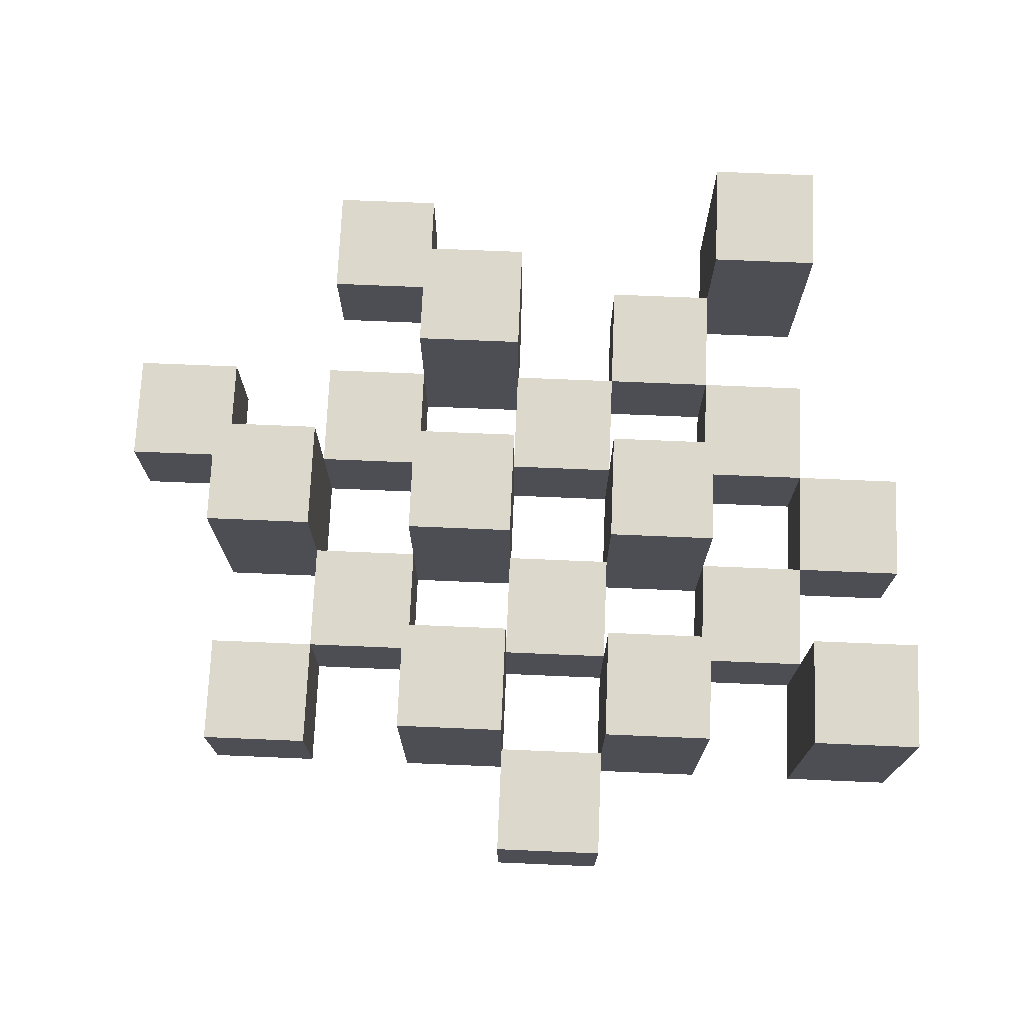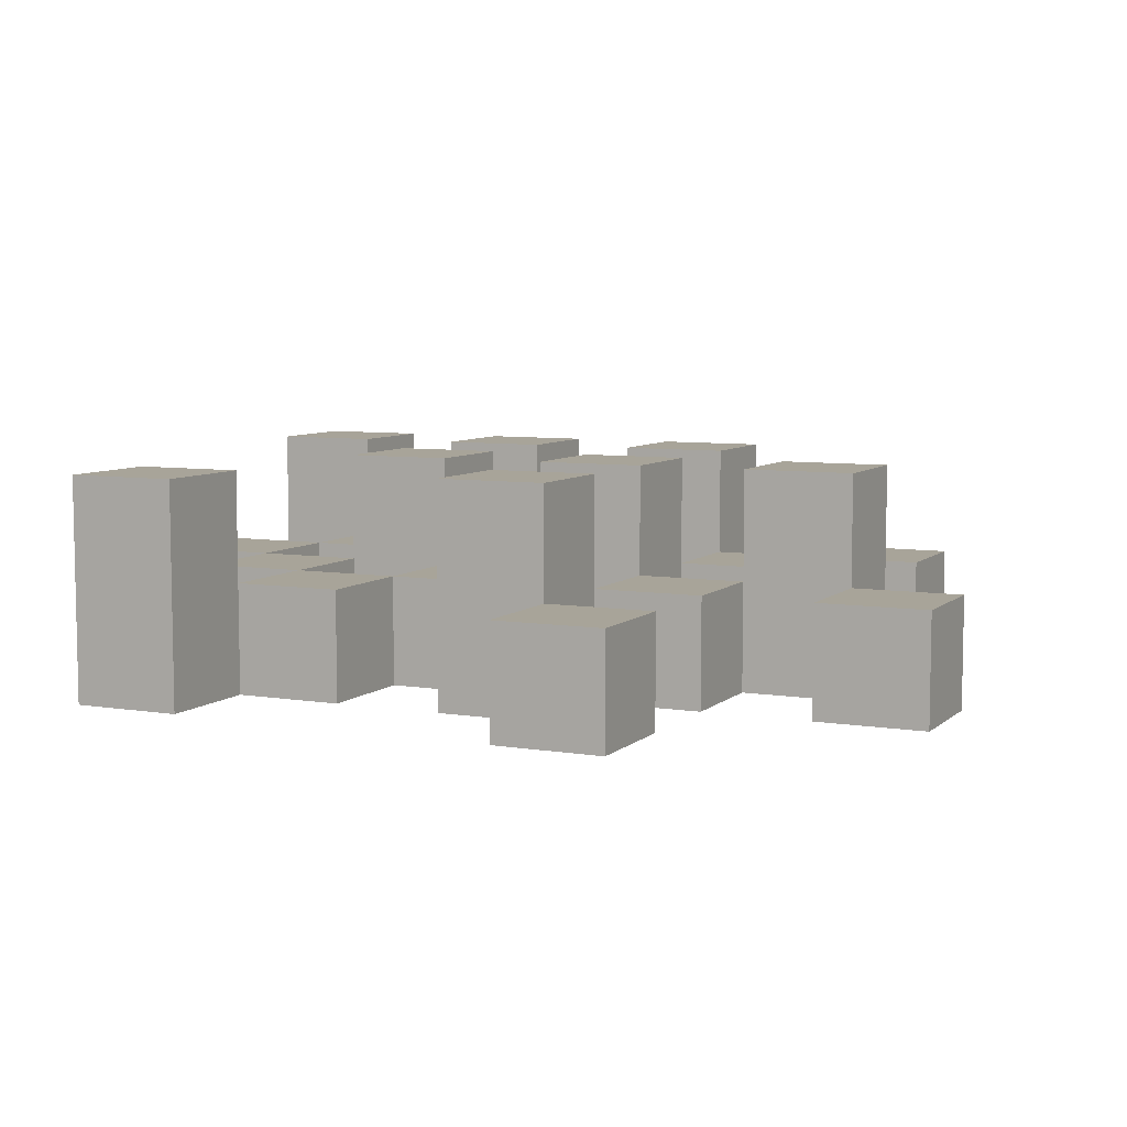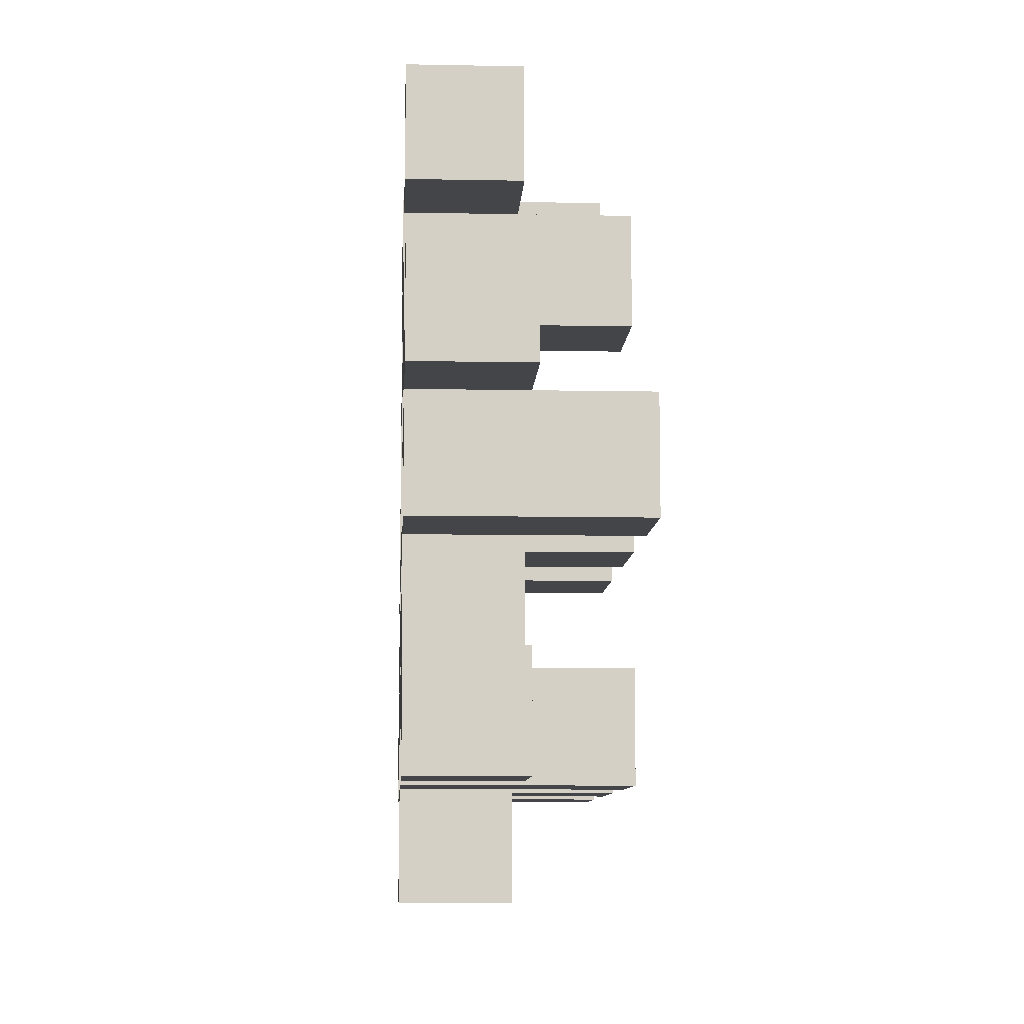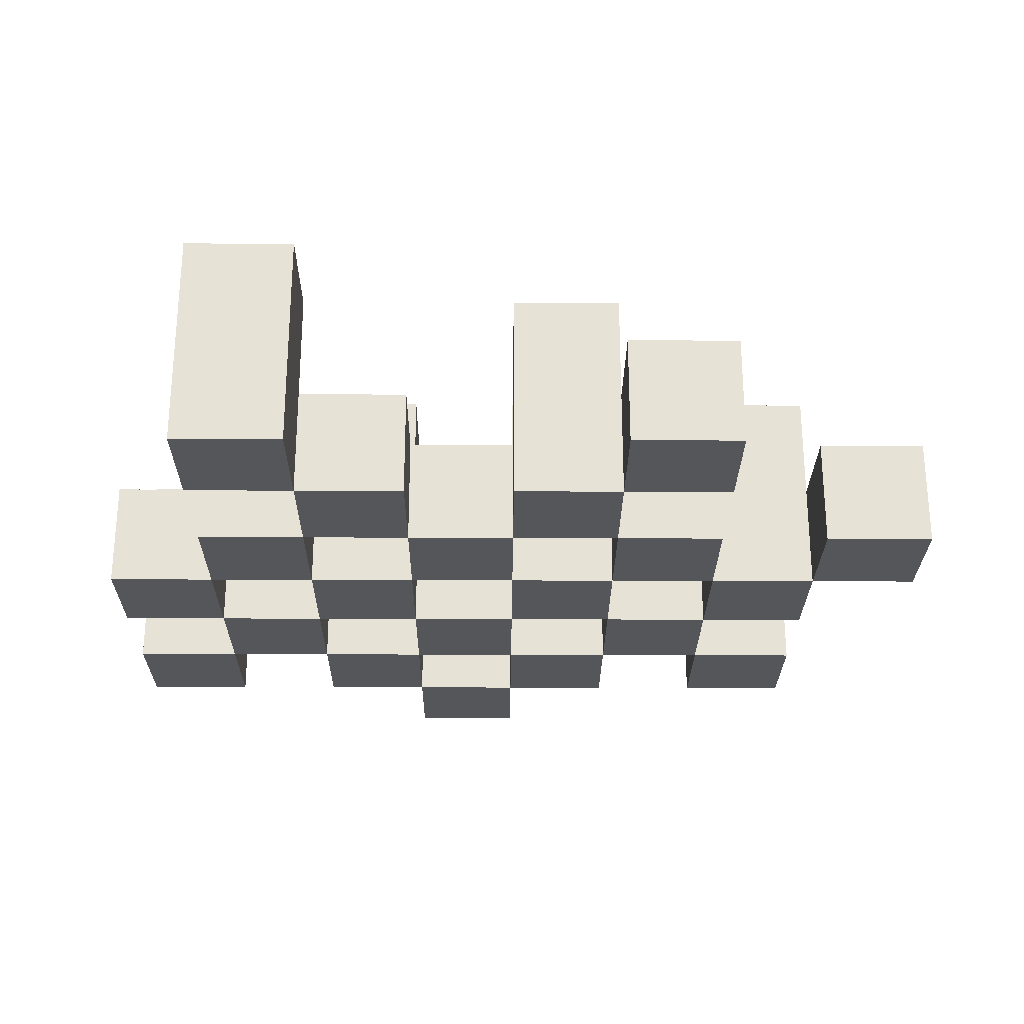
<metadata>
{"format":"obj","ext":"obj","renderer":"f3d","projection":"perspective","resolution":1024,"background":"white","views":[{"elev":72.7,"azim":-177.6,"up":"+Y"},{"elev":7.1,"azim":25.2,"up":"+Y"},{"elev":-8.8,"azim":87.0,"up":"+Z"},{"elev":-25.8,"azim":-0.4,"up":"+Y"}]}
</metadata>
<code>
o
v 28.9 0.9 18.9
v 28.9 0.9 18.8
v 28.9 0.9 18.7
v 28.9 0.9 18.6
v 28.9 1 18.9
v 28.9 1 18.8
v 28.9 1.1 18.7
v 28.9 1.1 18.6
v 29 0.9 19.2
v 29 0.9 19.1
v 29 0.9 19
v 29 0.9 18.9
v 29 0.9 18.8
v 29 0.9 18.7
v 29 1 19
v 29 1 18.9
v 29 1 18.8
v 29 1 18.7
v 29 1.1 19.2
v 29 1.1 19.1
v 29.1 0.9 19.1
v 29.1 0.9 19
v 29.1 0.9 18.9
v 29.1 0.9 18.8
v 29.1 0.9 18.7
v 29.1 0.9 18.6
v 29.1 1 19.1
v 29.1 1 19
v 29.1 1 18.9
v 29.1 1 18.8
v 29.1 1 18.7
v 29.1 1.1 18.9
v 29.1 1.1 18.8
v 29.1 1.1 18.7
v 29.1 1.1 18.6
v 29.2 0.9 19
v 29.2 0.9 18.9
v 29.2 0.9 18.8
v 29.2 0.9 18.7
v 29.2 0.9 18.6
v 29.2 0.9 18.5
v 29.2 1 19
v 29.2 1 18.9
v 29.2 1 18.8
v 29.2 1 18.7
v 29.2 1 18.6
v 29.2 1 18.5
v 29.3 0.9 19.1
v 29.3 0.9 19
v 29.3 0.9 18.9
v 29.3 0.9 18.8
v 29.3 0.9 18.7
v 29.3 0.9 18.6
v 29.3 1 19
v 29.3 1 18.9
v 29.3 1 18.8
v 29.3 1 18.7
v 29.3 1 18.6
v 29.3 1.1 19.1
v 29.3 1.1 19
v 29.3 1.1 18.9
v 29.3 1.1 18.8
v 29.3 1.1 18.7
v 29.3 1.1 18.6
v 29.4 0.9 19.2
v 29.4 0.9 19.1
v 29.4 0.9 19
v 29.4 0.9 18.9
v 29.4 0.9 18.8
v 29.4 0.9 18.7
v 29.4 1 19.2
v 29.4 1 19.1
v 29.4 1 19
v 29.4 1 18.9
v 29.4 1 18.8
v 29.4 1 18.7
v 29.5 0.9 18.9
v 29.5 0.9 18.8
v 29.5 0.9 18.7
v 29.5 0.9 18.6
v 29.5 1 18.9
v 29.5 1 18.8
v 29.5 1 18.7
v 29.5 1 18.6
v 29.5 1.1 18.9
v 29.5 1.1 18.8
v 29.6 0.9 19
v 29.6 0.9 18.9
v 29.6 1 19
v 29.6 1 18.9
v 29 0.9 18.9
v 29 0.9 18.8
v 29 0.9 18.7
v 29 0.9 18.6
v 29 1 18.9
v 29 1 18.8
v 29 1 18.7
v 29 1.1 18.7
v 29 1.1 18.6
v 29.1 0.9 19.2
v 29.1 0.9 19.1
v 29.1 0.9 19
v 29.1 0.9 18.9
v 29.1 0.9 18.8
v 29.1 0.9 18.7
v 29.1 1 19.1
v 29.1 1 19
v 29.1 1 18.9
v 29.1 1 18.8
v 29.1 1 18.7
v 29.1 1.1 19.2
v 29.1 1.1 19.1
v 29.2 0.9 19.1
v 29.2 0.9 19
v 29.2 0.9 18.9
v 29.2 0.9 18.8
v 29.2 0.9 18.7
v 29.2 0.9 18.6
v 29.2 1 19.1
v 29.2 1 19
v 29.2 1 18.9
v 29.2 1 18.8
v 29.2 1 18.7
v 29.2 1 18.6
v 29.2 1.1 18.9
v 29.2 1.1 18.8
v 29.2 1.1 18.7
v 29.2 1.1 18.6
v 29.3 0.9 19
v 29.3 0.9 18.9
v 29.3 0.9 18.8
v 29.3 0.9 18.7
v 29.3 0.9 18.6
v 29.3 0.9 18.5
v 29.3 1 19
v 29.3 1 18.9
v 29.3 1 18.8
v 29.3 1 18.7
v 29.3 1 18.6
v 29.3 1 18.5
v 29.4 0.9 19.1
v 29.4 0.9 19
v 29.4 0.9 18.9
v 29.4 0.9 18.8
v 29.4 0.9 18.7
v 29.4 0.9 18.6
v 29.4 1 19.1
v 29.4 1 19
v 29.4 1 18.9
v 29.4 1 18.8
v 29.4 1 18.7
v 29.4 1.1 19.1
v 29.4 1.1 19
v 29.4 1.1 18.9
v 29.4 1.1 18.8
v 29.4 1.1 18.7
v 29.4 1.1 18.6
v 29.5 0.9 19.2
v 29.5 0.9 19.1
v 29.5 0.9 19
v 29.5 0.9 18.9
v 29.5 0.9 18.8
v 29.5 0.9 18.7
v 29.5 1 19.2
v 29.5 1 19.1
v 29.5 1 19
v 29.5 1 18.9
v 29.5 1 18.8
v 29.5 1 18.7
v 29.6 0.9 18.9
v 29.6 0.9 18.8
v 29.6 0.9 18.7
v 29.6 0.9 18.6
v 29.6 1 18.9
v 29.6 1 18.7
v 29.6 1 18.6
v 29.6 1.1 18.9
v 29.6 1.1 18.8
v 29.7 0.9 19
v 29.7 0.9 18.9
v 29.7 1 19
v 29.7 1 18.9
v 29 0.9 19.2
v 29 1.1 19.2
v 29.1 0.9 19.2
v 29.1 1.1 19.2
v 29.4 0.9 19.2
v 29.4 1 19.2
v 29.5 0.9 19.2
v 29.5 1 19.2
v 29.1 0.9 19.1
v 29.1 1 19.1
v 29.2 0.9 19.1
v 29.2 1 19.1
v 29.3 0.9 19.1
v 29.3 1.1 19.1
v 29.4 0.9 19.1
v 29.4 1 19.1
v 29.4 1.1 19.1
v 29 0.9 19
v 29 1 19
v 29.1 0.9 19
v 29.1 1 19
v 29.2 0.9 19
v 29.2 1 19
v 29.3 0.9 19
v 29.3 1 19
v 29.4 0.9 19
v 29.4 1 19
v 29.5 0.9 19
v 29.5 1 19
v 29.6 0.9 19
v 29.6 1 19
v 29.7 0.9 19
v 29.7 1 19
v 28.9 0.9 18.9
v 28.9 1 18.9
v 29 0.9 18.9
v 29 1 18.9
v 29.1 0.9 18.9
v 29.1 1 18.9
v 29.1 1.1 18.9
v 29.2 0.9 18.9
v 29.2 1 18.9
v 29.2 1.1 18.9
v 29.3 0.9 18.9
v 29.3 1 18.9
v 29.3 1.1 18.9
v 29.4 0.9 18.9
v 29.4 1 18.9
v 29.4 1.1 18.9
v 29.5 0.9 18.9
v 29.5 1 18.9
v 29.5 1.1 18.9
v 29.6 0.9 18.9
v 29.6 1 18.9
v 29.6 1.1 18.9
v 29 0.9 18.8
v 29 1 18.8
v 29.1 0.9 18.8
v 29.1 1 18.8
v 29.2 0.9 18.8
v 29.2 1 18.8
v 29.3 0.9 18.8
v 29.3 1 18.8
v 29.4 0.9 18.8
v 29.4 1 18.8
v 29.5 0.9 18.8
v 29.5 1 18.8
v 28.9 0.9 18.7
v 28.9 1.1 18.7
v 29 0.9 18.7
v 29 1 18.7
v 29 1.1 18.7
v 29.1 0.9 18.7
v 29.1 1 18.7
v 29.1 1.1 18.7
v 29.2 0.9 18.7
v 29.2 1 18.7
v 29.2 1.1 18.7
v 29.3 0.9 18.7
v 29.3 1 18.7
v 29.3 1.1 18.7
v 29.4 0.9 18.7
v 29.4 1 18.7
v 29.4 1.1 18.7
v 29.5 0.9 18.7
v 29.5 1 18.7
v 29.6 0.9 18.7
v 29.6 1 18.7
v 29.2 0.9 18.6
v 29.2 1 18.6
v 29.3 0.9 18.6
v 29.3 1 18.6
v 29 0.9 19.1
v 29 1.1 19.1
v 29.1 0.9 19.1
v 29.1 1 19.1
v 29.1 1.1 19.1
v 29.4 0.9 19.1
v 29.4 1 19.1
v 29.5 0.9 19.1
v 29.5 1 19.1
v 29.1 0.9 19
v 29.1 1 19
v 29.2 0.9 19
v 29.2 1 19
v 29.3 0.9 19
v 29.3 1 19
v 29.3 1.1 19
v 29.4 0.9 19
v 29.4 1 19
v 29.4 1.1 19
v 29 0.9 18.9
v 29 1 18.9
v 29.1 0.9 18.9
v 29.1 1 18.9
v 29.2 0.9 18.9
v 29.2 1 18.9
v 29.3 0.9 18.9
v 29.3 1 18.9
v 29.4 0.9 18.9
v 29.4 1 18.9
v 29.5 0.9 18.9
v 29.5 1 18.9
v 29.6 0.9 18.9
v 29.6 1 18.9
v 29.7 0.9 18.9
v 29.7 1 18.9
v 28.9 0.9 18.8
v 28.9 1 18.8
v 29 0.9 18.8
v 29 1 18.8
v 29.1 0.9 18.8
v 29.1 1 18.8
v 29.1 1.1 18.8
v 29.2 0.9 18.8
v 29.2 1 18.8
v 29.2 1.1 18.8
v 29.3 0.9 18.8
v 29.3 1 18.8
v 29.3 1.1 18.8
v 29.4 0.9 18.8
v 29.4 1 18.8
v 29.4 1.1 18.8
v 29.5 0.9 18.8
v 29.5 1 18.8
v 29.5 1.1 18.8
v 29.6 0.9 18.8
v 29.6 1.1 18.8
v 29 0.9 18.7
v 29 1 18.7
v 29.1 0.9 18.7
v 29.1 1 18.7
v 29.2 0.9 18.7
v 29.2 1 18.7
v 29.3 0.9 18.7
v 29.3 1 18.7
v 29.4 0.9 18.7
v 29.4 1 18.7
v 29.5 0.9 18.7
v 29.5 1 18.7
v 28.9 0.9 18.6
v 28.9 1.1 18.6
v 29 0.9 18.6
v 29 1.1 18.6
v 29.1 0.9 18.6
v 29.1 1.1 18.6
v 29.2 0.9 18.6
v 29.2 1 18.6
v 29.2 1.1 18.6
v 29.3 0.9 18.6
v 29.3 1 18.6
v 29.3 1.1 18.6
v 29.4 0.9 18.6
v 29.4 1.1 18.6
v 29.5 0.9 18.6
v 29.5 1 18.6
v 29.6 0.9 18.6
v 29.6 1 18.6
v 29.2 0.9 18.5
v 29.2 1 18.5
v 29.3 0.9 18.5
v 29.3 1 18.5
v 29 0.9 19.2
v 29.1 0.9 19.2
v 29.4 0.9 19.2
v 29.5 0.9 19.2
v 29 0.9 19.1
v 29.1 0.9 19.1
v 29.2 0.9 19.1
v 29.3 0.9 19.1
v 29.4 0.9 19.1
v 29.5 0.9 19.1
v 29 0.9 19
v 29.1 0.9 19
v 29.2 0.9 19
v 29.3 0.9 19
v 29.4 0.9 19
v 29.5 0.9 19
v 29.6 0.9 19
v 29.7 0.9 19
v 28.9 0.9 18.9
v 29 0.9 18.9
v 29.1 0.9 18.9
v 29.2 0.9 18.9
v 29.3 0.9 18.9
v 29.4 0.9 18.9
v 29.5 0.9 18.9
v 29.6 0.9 18.9
v 29.7 0.9 18.9
v 28.9 0.9 18.8
v 29 0.9 18.8
v 29.1 0.9 18.8
v 29.2 0.9 18.8
v 29.3 0.9 18.8
v 29.4 0.9 18.8
v 29.5 0.9 18.8
v 29.6 0.9 18.8
v 28.9 0.9 18.7
v 29 0.9 18.7
v 29.1 0.9 18.7
v 29.2 0.9 18.7
v 29.3 0.9 18.7
v 29.4 0.9 18.7
v 29.5 0.9 18.7
v 29.6 0.9 18.7
v 28.9 0.9 18.6
v 29 0.9 18.6
v 29.1 0.9 18.6
v 29.2 0.9 18.6
v 29.3 0.9 18.6
v 29.4 0.9 18.6
v 29.5 0.9 18.6
v 29.6 0.9 18.6
v 29.2 0.9 18.5
v 29.3 0.9 18.5
v 29.4 1 19.2
v 29.5 1 19.2
v 29.1 1 19.1
v 29.2 1 19.1
v 29.4 1 19.1
v 29.5 1 19.1
v 29 1 19
v 29.1 1 19
v 29.2 1 19
v 29.3 1 19
v 29.4 1 19
v 29.5 1 19
v 29.6 1 19
v 29.7 1 19
v 28.9 1 18.9
v 29 1 18.9
v 29.1 1 18.9
v 29.2 1 18.9
v 29.3 1 18.9
v 29.4 1 18.9
v 29.5 1 18.9
v 29.6 1 18.9
v 29.7 1 18.9
v 28.9 1 18.8
v 29 1 18.8
v 29.1 1 18.8
v 29.2 1 18.8
v 29.3 1 18.8
v 29.4 1 18.8
v 29.5 1 18.8
v 29 1 18.7
v 29.1 1 18.7
v 29.2 1 18.7
v 29.3 1 18.7
v 29.4 1 18.7
v 29.5 1 18.7
v 29.6 1 18.7
v 29.2 1 18.6
v 29.3 1 18.6
v 29.5 1 18.6
v 29.6 1 18.6
v 29.2 1 18.5
v 29.3 1 18.5
v 29 1.1 19.2
v 29.1 1.1 19.2
v 29 1.1 19.1
v 29.1 1.1 19.1
v 29.3 1.1 19.1
v 29.4 1.1 19.1
v 29.3 1.1 19
v 29.4 1.1 19
v 29.1 1.1 18.9
v 29.2 1.1 18.9
v 29.3 1.1 18.9
v 29.4 1.1 18.9
v 29.5 1.1 18.9
v 29.6 1.1 18.9
v 29.1 1.1 18.8
v 29.2 1.1 18.8
v 29.3 1.1 18.8
v 29.4 1.1 18.8
v 29.5 1.1 18.8
v 29.6 1.1 18.8
v 28.9 1.1 18.7
v 29 1.1 18.7
v 29.1 1.1 18.7
v 29.2 1.1 18.7
v 29.3 1.1 18.7
v 29.4 1.1 18.7
v 28.9 1.1 18.6
v 29 1.1 18.6
v 29.1 1.1 18.6
v 29.2 1.1 18.6
v 29.3 1.1 18.6
v 29.4 1.1 18.6
f 5 2 1
f 6 2 5
f 7 4 3
f 8 4 7
f 15 12 11
f 16 12 15
f 17 14 13
f 18 14 17
f 19 10 9
f 20 10 19
f 27 22 21
f 28 22 27
f 29 24 23
f 30 24 29
f 31 26 25
f 32 30 29
f 33 30 32
f 34 26 31
f 35 26 34
f 42 37 36
f 43 37 42
f 44 39 38
f 45 39 44
f 46 41 40
f 47 41 46
f 54 49 48
f 55 51 50
f 56 51 55
f 57 53 52
f 58 53 57
f 59 54 48
f 60 54 59
f 61 56 55
f 62 56 61
f 63 58 57
f 64 58 63
f 71 66 65
f 72 66 71
f 73 68 67
f 74 68 73
f 75 70 69
f 76 70 75
f 81 78 77
f 82 78 81
f 83 80 79
f 84 80 83
f 85 82 81
f 86 82 85
f 89 88 87
f 90 88 89
f 91 92 95
f 95 92 96
f 93 94 97
f 97 94 98
f 98 94 99
f 100 101 106
f 102 103 107
f 107 103 108
f 104 105 109
f 109 105 110
f 100 106 111
f 111 106 112
f 113 114 119
f 119 114 120
f 115 116 121
f 121 116 122
f 117 118 123
f 123 118 124
f 121 122 125
f 125 122 126
f 123 124 127
f 127 124 128
f 129 130 135
f 135 130 136
f 131 132 137
f 137 132 138
f 133 134 139
f 139 134 140
f 141 142 147
f 147 142 148
f 143 144 149
f 149 144 150
f 145 146 151
f 147 148 152
f 152 148 153
f 149 150 154
f 154 150 155
f 151 146 156
f 156 146 157
f 158 159 164
f 164 159 165
f 160 161 166
f 166 161 167
f 162 163 168
f 168 163 169
f 170 171 174
f 172 173 175
f 175 173 176
f 174 171 177
f 177 171 178
f 179 180 181
f 181 180 182
f 185 184 183
f 186 184 185
f 189 188 187
f 190 188 189
f 193 192 191
f 194 192 193
f 197 196 195
f 198 196 197
f 199 196 198
f 202 201 200
f 203 201 202
f 206 205 204
f 207 205 206
f 210 209 208
f 211 209 210
f 214 213 212
f 215 213 214
f 218 217 216
f 219 217 218
f 223 221 220
f 223 222 221
f 224 222 223
f 225 222 224
f 229 227 226
f 229 228 227
f 230 228 229
f 231 228 230
f 235 233 232
f 235 234 233
f 236 234 235
f 237 234 236
f 240 239 238
f 241 239 240
f 244 243 242
f 245 243 244
f 248 247 246
f 249 247 248
f 252 251 250
f 253 251 252
f 254 251 253
f 258 256 255
f 258 257 256
f 259 257 258
f 260 257 259
f 264 262 261
f 264 263 262
f 265 263 264
f 266 263 265
f 269 268 267
f 270 268 269
f 273 272 271
f 274 272 273
f 275 276 277
f 277 276 278
f 278 276 279
f 280 281 282
f 282 281 283
f 284 285 286
f 286 285 287
f 288 289 291
f 289 290 291
f 291 290 292
f 292 290 293
f 294 295 296
f 296 295 297
f 298 299 300
f 300 299 301
f 302 303 304
f 304 303 305
f 306 307 308
f 308 307 309
f 310 311 312
f 312 311 313
f 314 315 317
f 315 316 317
f 317 316 318
f 318 316 319
f 320 321 323
f 321 322 323
f 323 322 324
f 324 322 325
f 326 327 329
f 327 328 329
f 329 328 330
f 331 332 333
f 333 332 334
f 335 336 337
f 337 336 338
f 339 340 341
f 341 340 342
f 343 344 345
f 345 344 346
f 347 348 349
f 349 348 350
f 350 348 351
f 352 353 355
f 353 354 355
f 355 354 356
f 357 358 359
f 359 358 360
f 361 362 363
f 363 362 364
f 369 366 365
f 370 366 369
f 373 368 367
f 374 368 373
f 376 371 370
f 377 371 376
f 378 373 372
f 379 373 378
f 384 376 375
f 385 376 384
f 386 378 377
f 387 378 386
f 388 380 379
f 389 380 388
f 390 382 381
f 391 382 390
f 392 384 383
f 393 384 392
f 394 386 385
f 395 386 394
f 396 388 387
f 397 388 396
f 398 390 389
f 399 390 398
f 401 394 393
f 402 394 401
f 403 396 395
f 404 396 403
f 405 398 397
f 406 398 405
f 408 401 400
f 409 401 408
f 410 403 402
f 411 403 410
f 412 405 404
f 413 405 412
f 414 407 406
f 415 407 414
f 416 412 411
f 417 412 416
f 418 419 422
f 422 419 423
f 420 421 425
f 425 421 426
f 424 425 433
f 433 425 434
f 426 427 435
f 435 427 436
f 428 429 437
f 437 429 438
f 430 431 439
f 439 431 440
f 432 433 441
f 441 433 442
f 442 443 448
f 448 443 449
f 444 445 450
f 450 445 451
f 446 447 452
f 452 447 453
f 453 454 457
f 457 454 458
f 455 456 459
f 459 456 460
f 461 462 463
f 463 462 464
f 465 466 467
f 467 466 468
f 469 470 475
f 475 470 476
f 471 472 477
f 477 472 478
f 473 474 479
f 479 474 480
f 481 482 487
f 487 482 488
f 483 484 489
f 489 484 490
f 485 486 491
f 491 486 492

</code>
